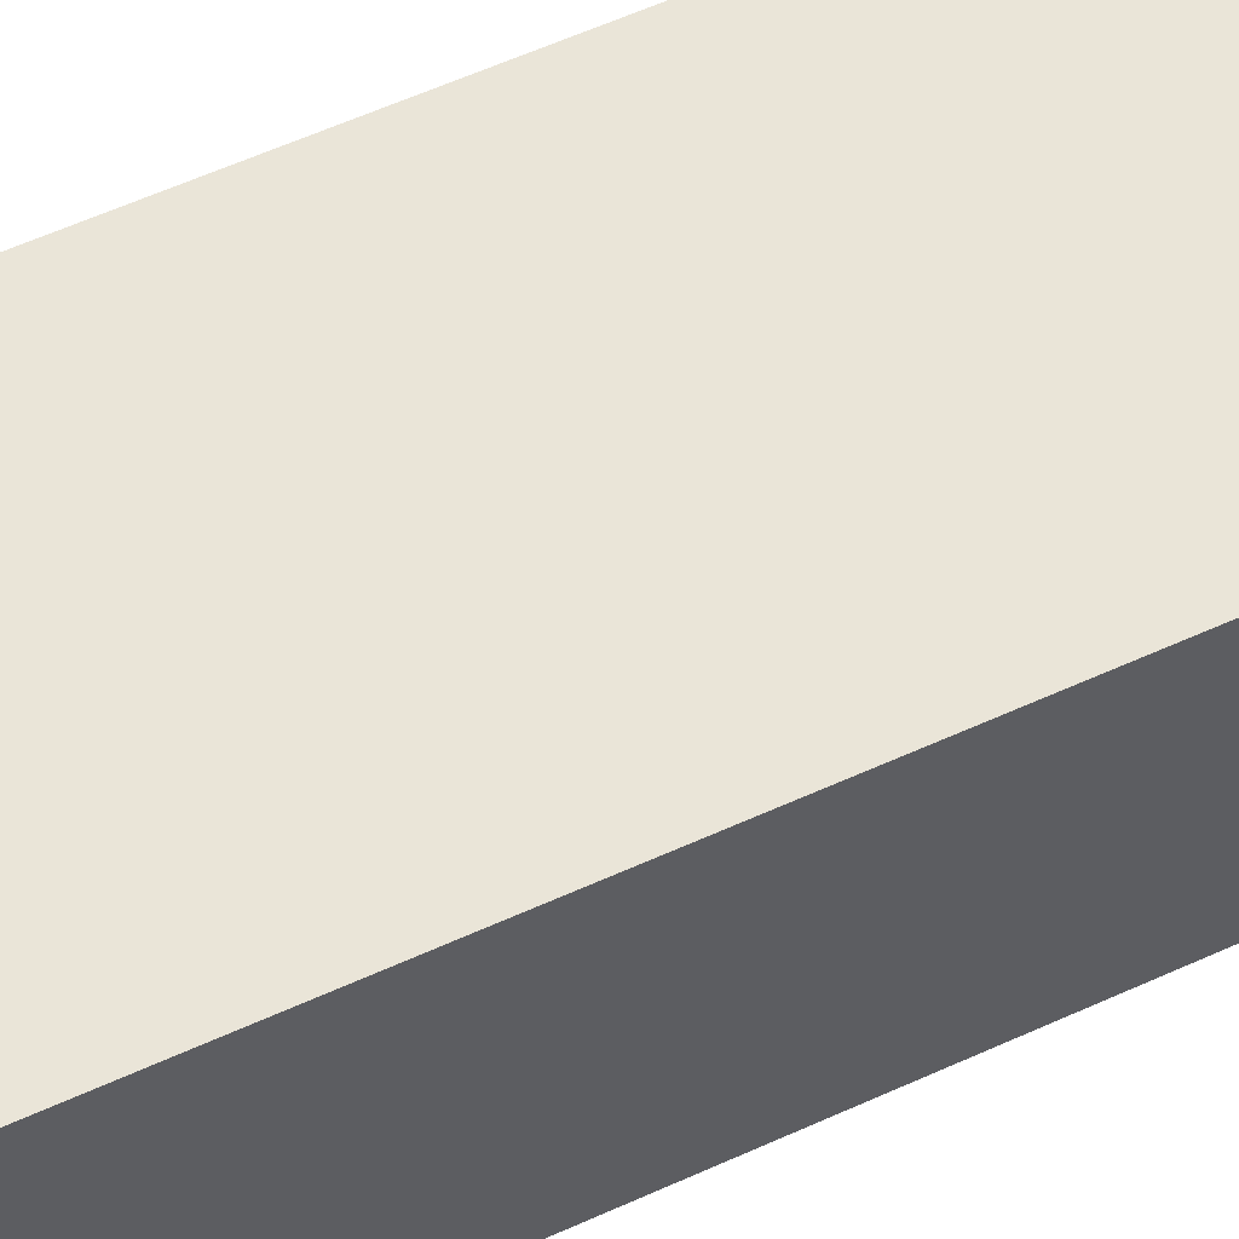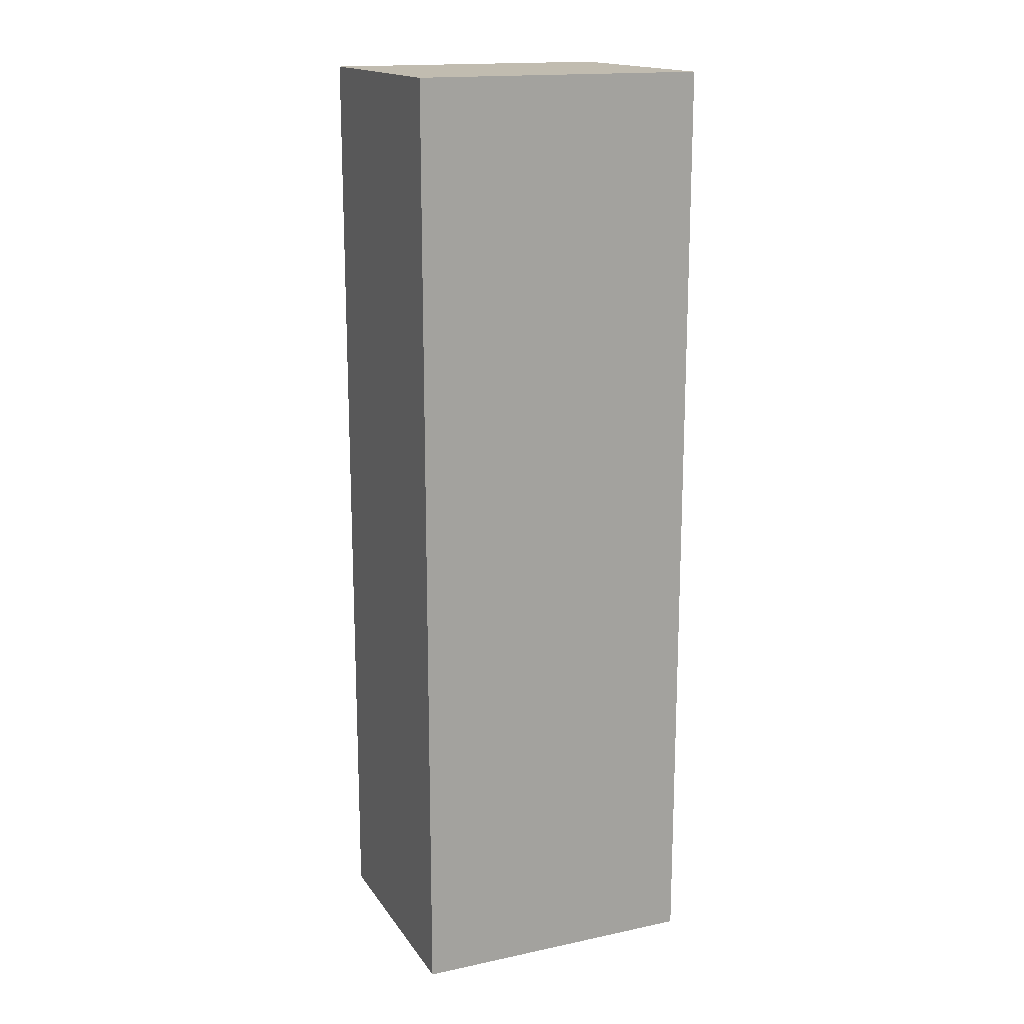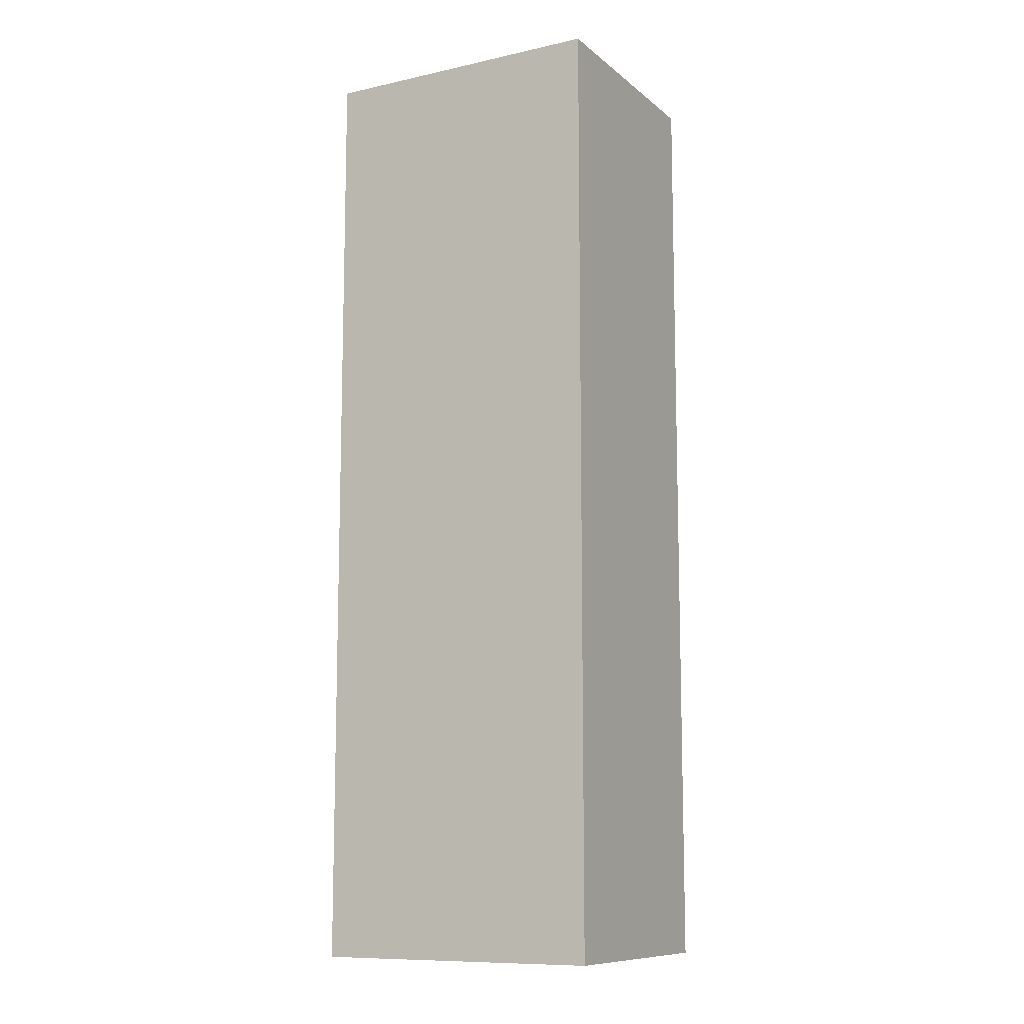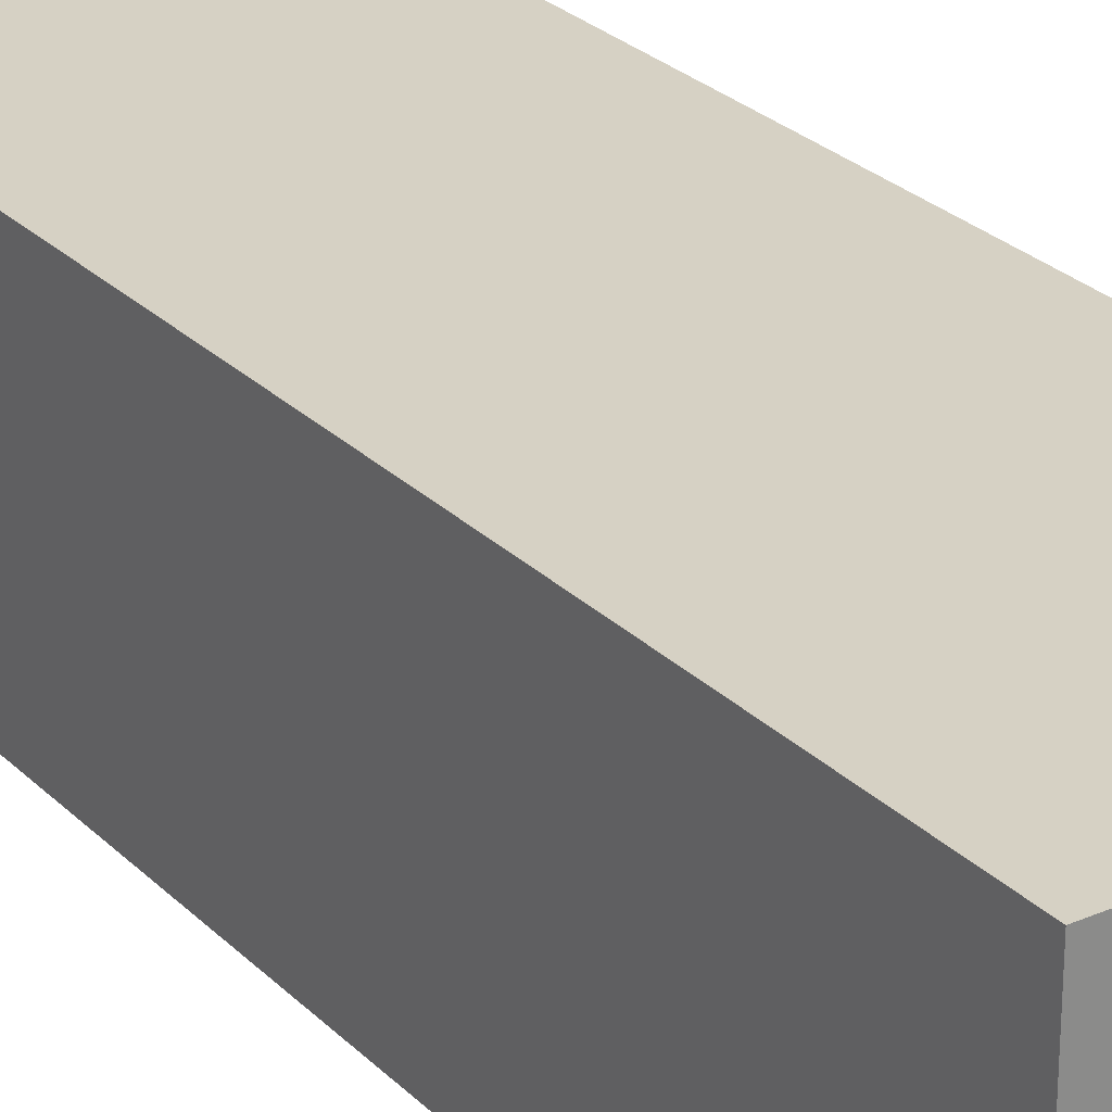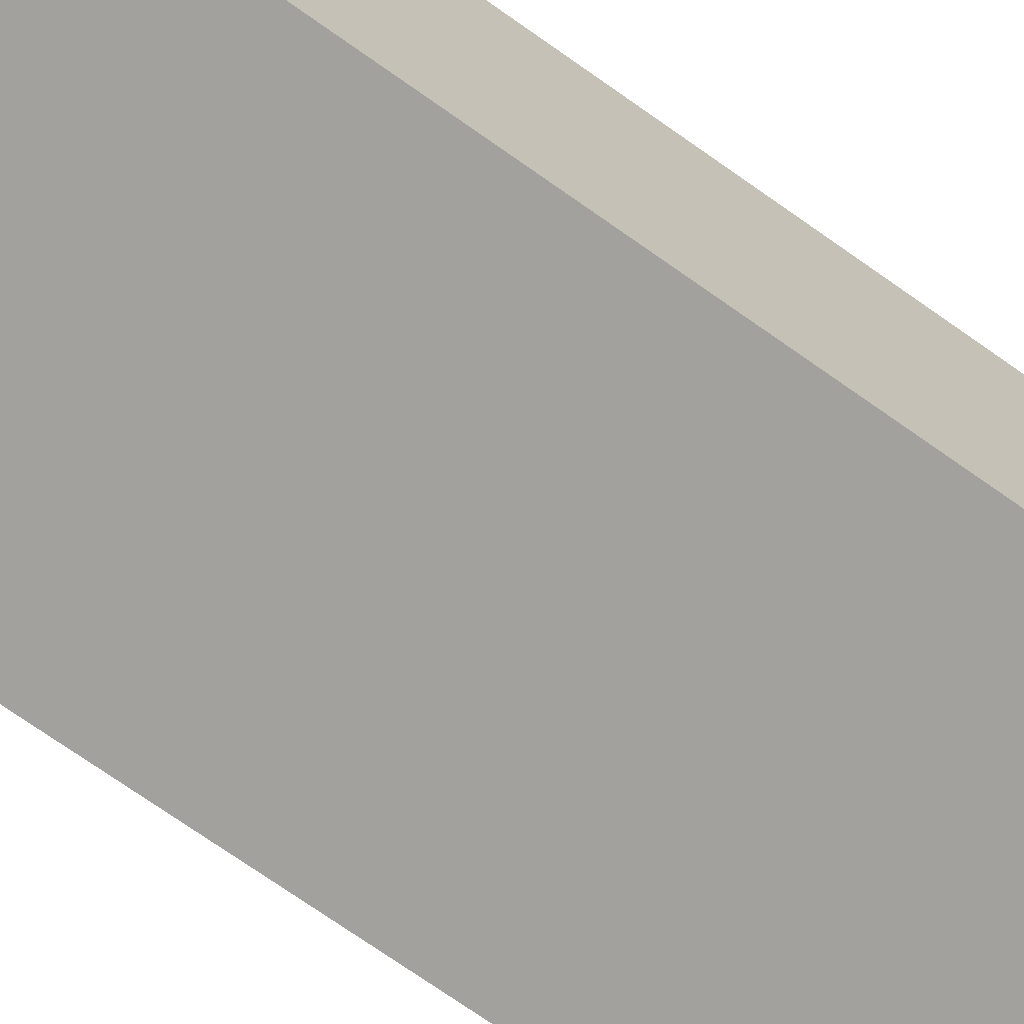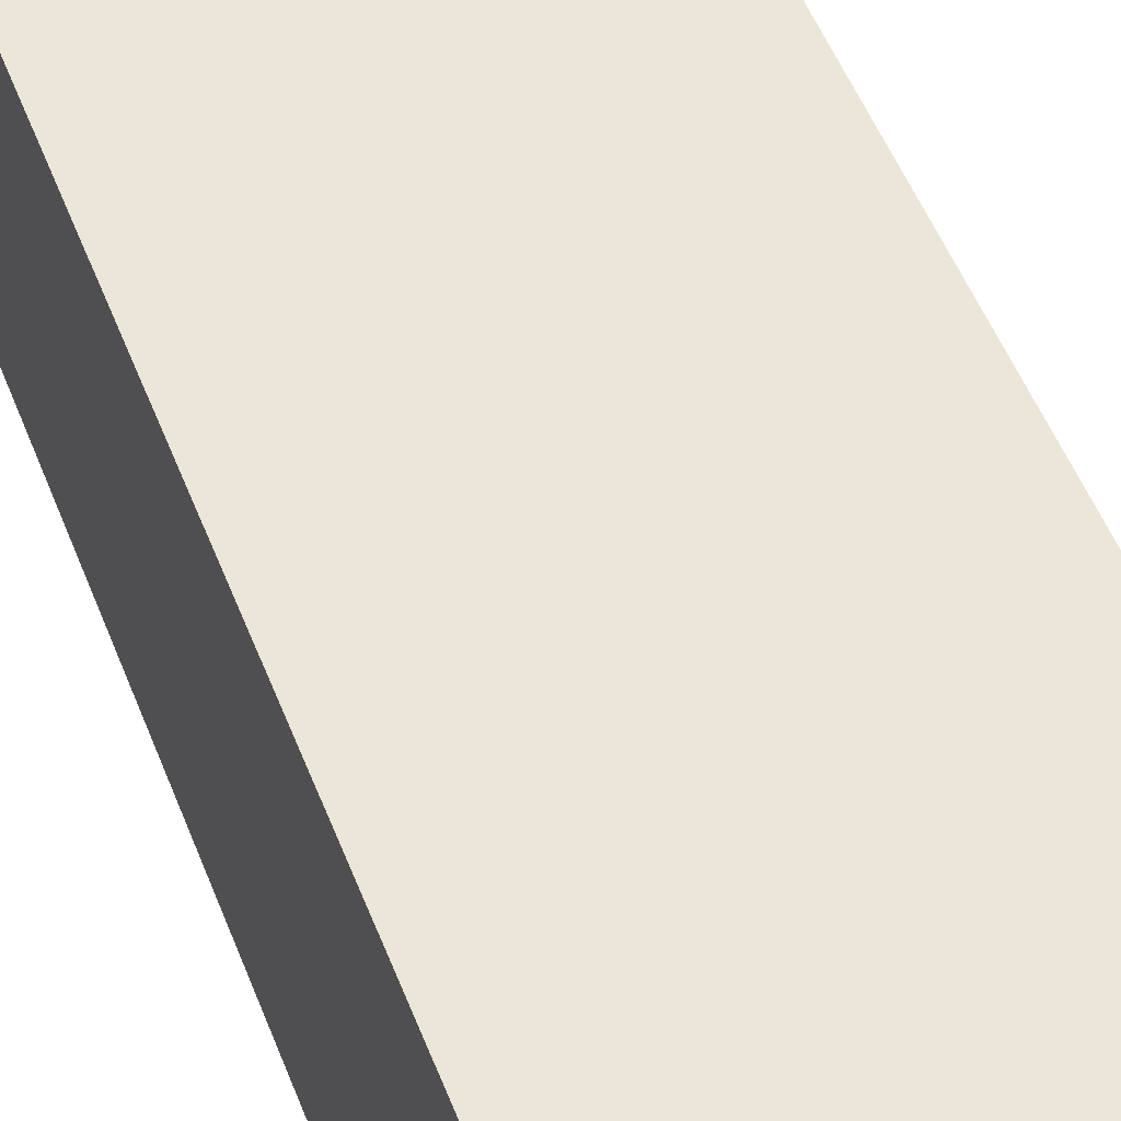
<metadata>
{"format":"obj","ext":"obj","renderer":"f3d","projection":"perspective","resolution":1024,"background":"white","views":[{"elev":59.5,"azim":-115.0,"up":"+Z"},{"elev":16.6,"azim":-23.2,"up":"+Y"},{"elev":-10.5,"azim":28.8,"up":"+Y"},{"elev":26.7,"azim":145.9,"up":"+Z"},{"elev":-72.0,"azim":54.7,"up":"+Z"},{"elev":49.3,"azim":159.8,"up":"+Z"}]}
</metadata>
<code>
v -0.204 0.3006 0.0523
v -0.204 0.1991 0.0523
v -0.204 0.1991 0.02639
v -0.2352 0.3006 0.02639
v -0.2352 0.1991 0.0523
v -0.204 0.3006 0.02639
v -0.2352 0.3006 0.0523
v -0.2352 0.1991 0.02639
f 1 2 3
f 5 2 1
f 5 3 2
f 6 1 3
f 6 3 4
f 6 4 1
f 7 5 1
f 7 1 4
f 7 4 5
f 8 5 4
f 8 4 3
f 8 3 5

</code>
